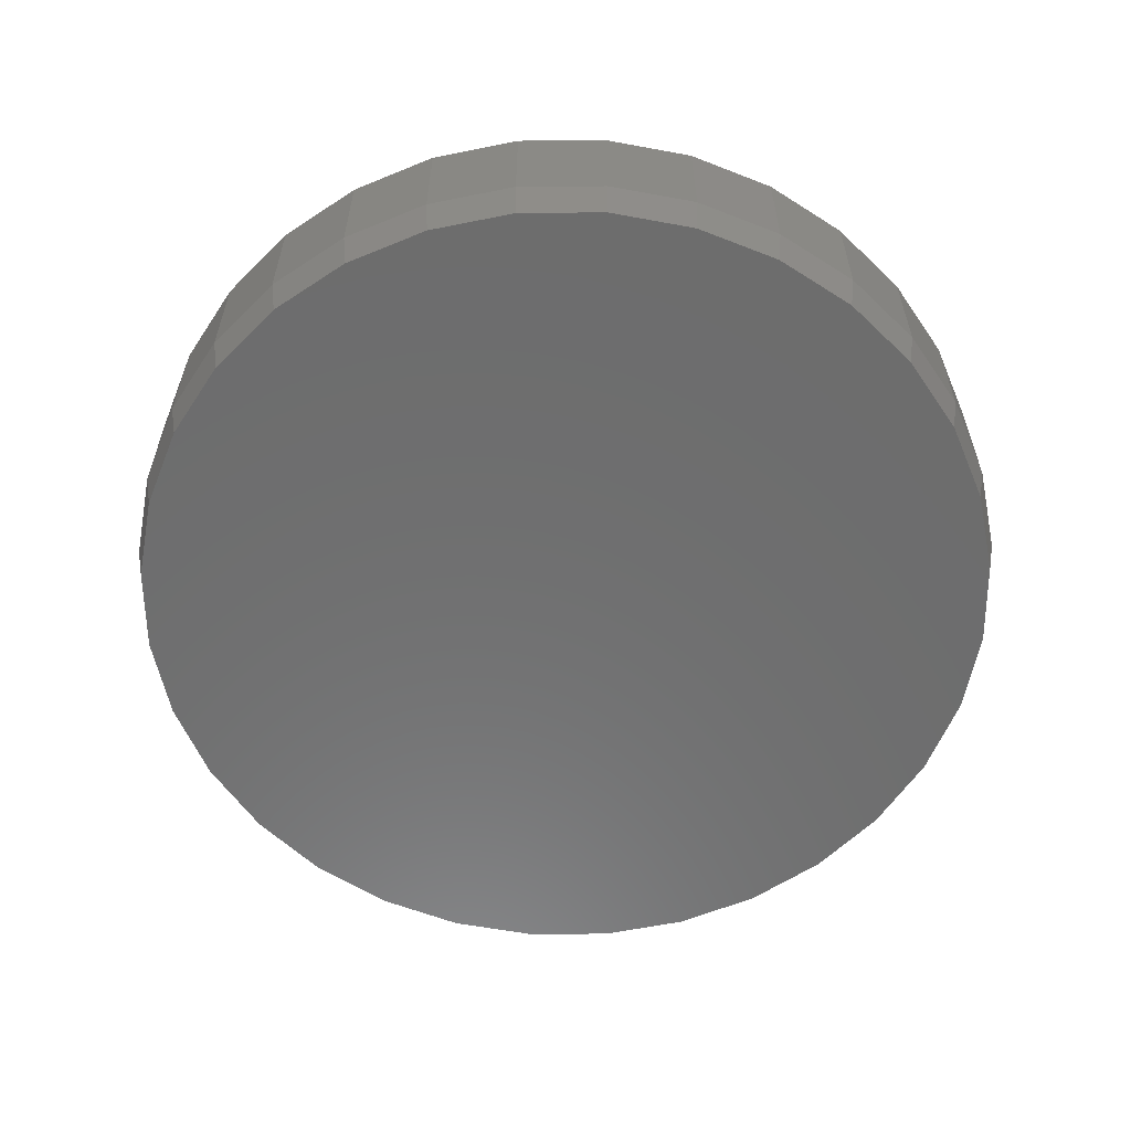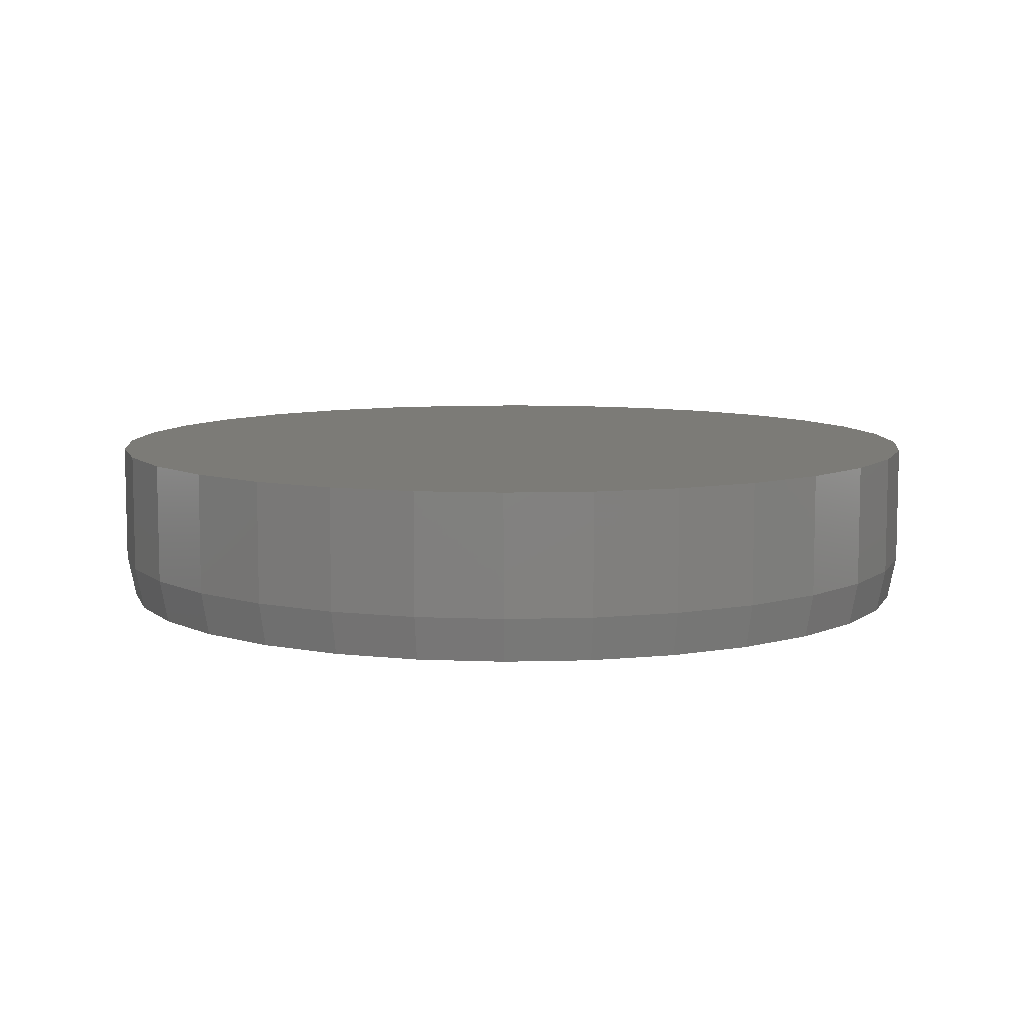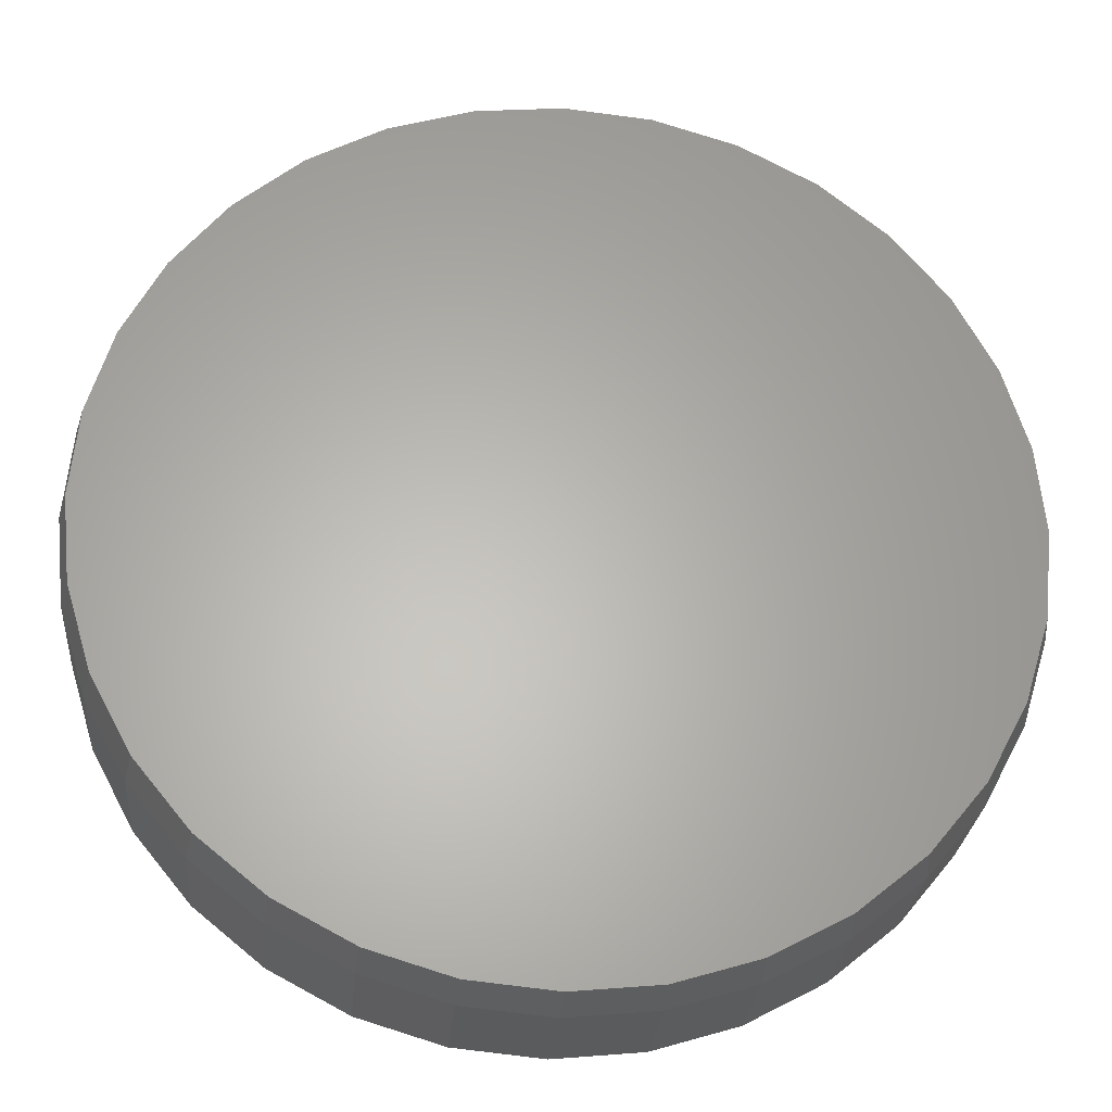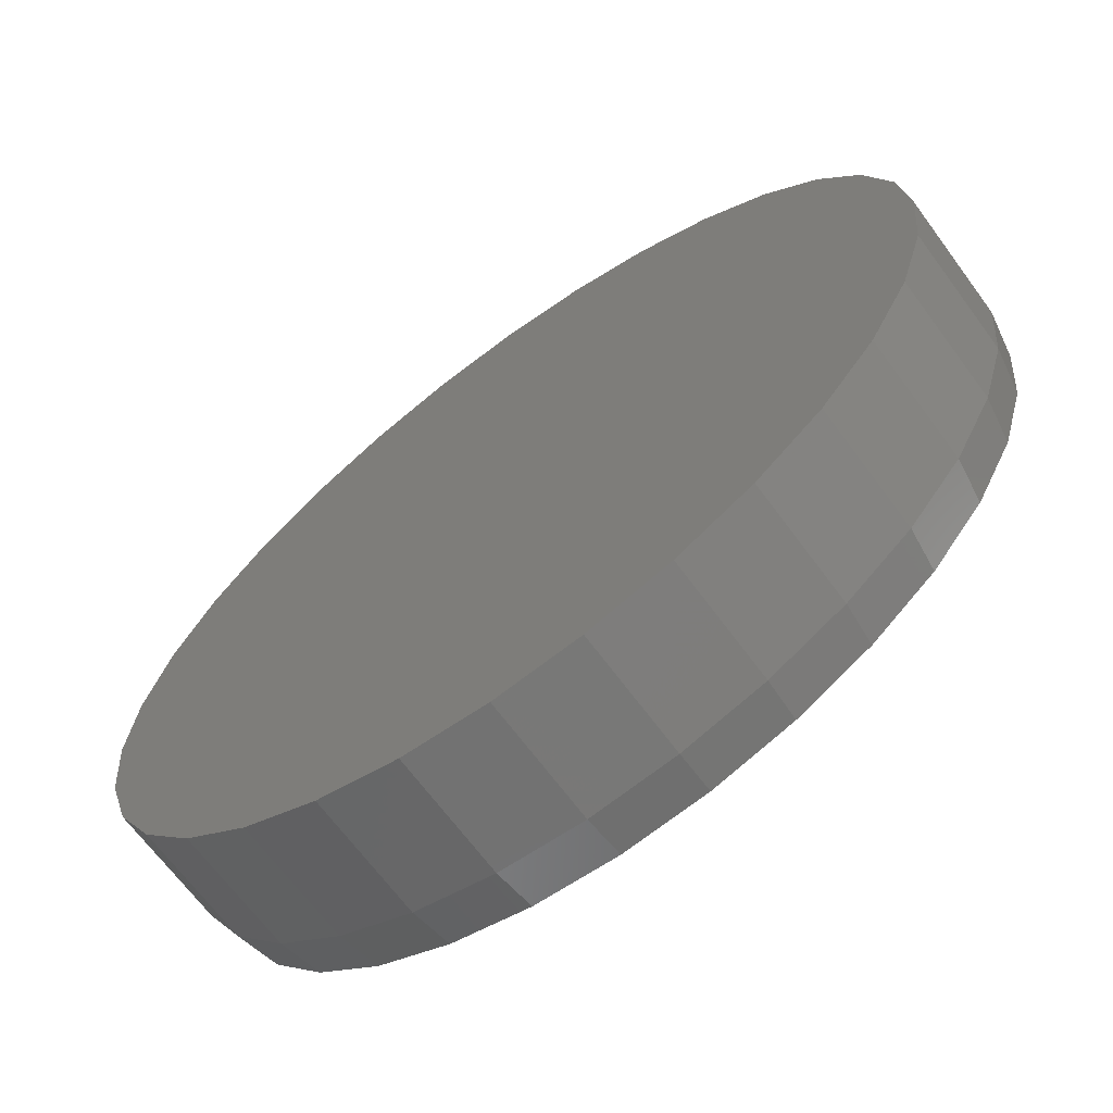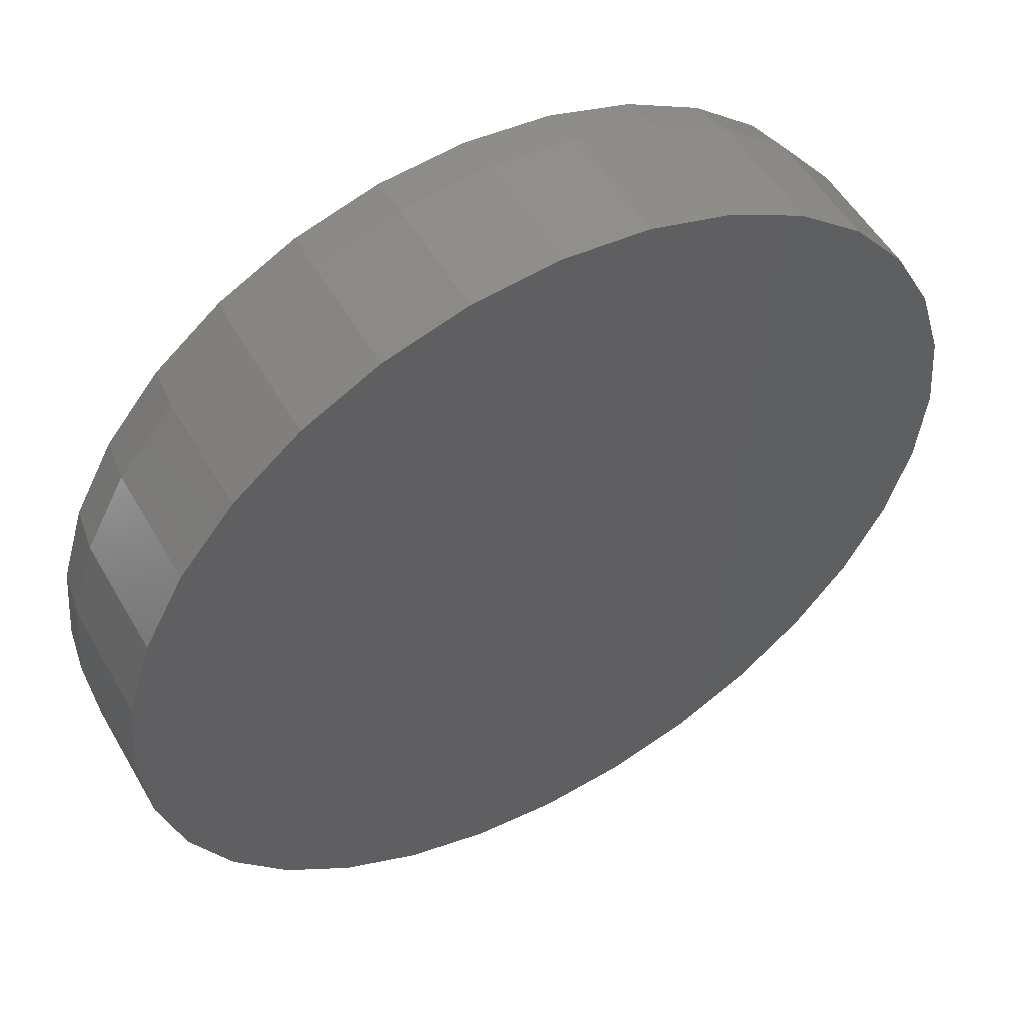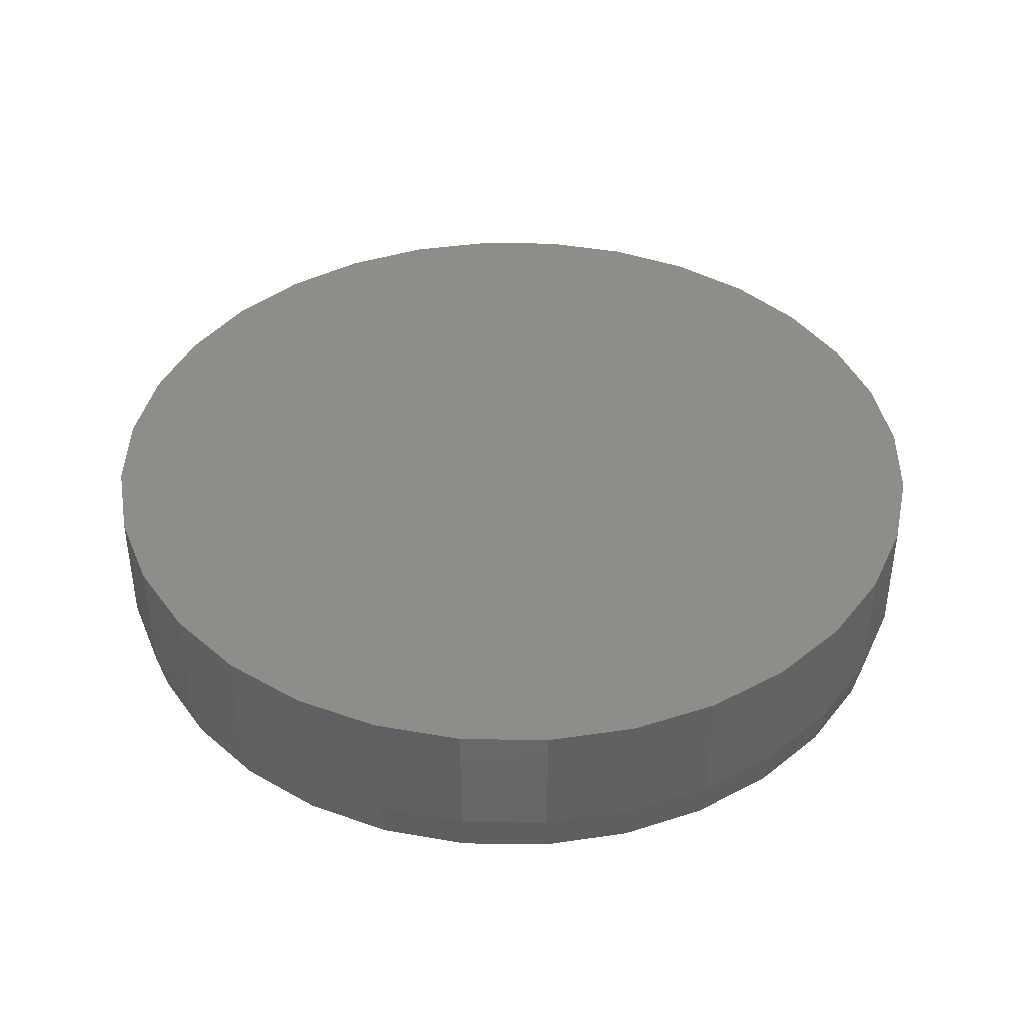
<metadata>
{"format":"stl","ext":"stl","renderer":"f3d","projection":"perspective","resolution":1024,"background":"white","views":[{"elev":-59.2,"azim":141.1,"up":"+Z"},{"elev":8.3,"azim":-10.2,"up":"+Z"},{"elev":-26.4,"azim":175.2,"up":"+Y"},{"elev":-67.4,"azim":36.4,"up":"+Y"},{"elev":53.1,"azim":-29.5,"up":"+Y"},{"elev":40.6,"azim":-139.6,"up":"+Z"}]}
</metadata>
<code>
# stl→obj: 96 verts, 188 faces
v 0.007895 0.3869 0
v 0.08338 0.3795 0
v -0.06759 0.3795 0
v 0.007895 -0.3869 0
v -0.06759 -0.3795 0
v 0.08338 -0.3795 0
v -0.1402 -0.3575 0
v 0.156 -0.3575 0
v -0.2071 -0.3217 0
v 0.2229 -0.3217 0
v -0.2657 -0.2736 0
v 0.2815 -0.2736 0
v -0.3138 -0.215 0
v 0.3296 -0.215 0
v -0.3496 -0.1481 0
v 0.3654 -0.1481 0
v -0.3716 -0.07549 0
v 0.3874 -0.07549 0
v -0.379 1.849e-08 0
v 0.3948 8.344e-17 0
v -0.3716 0.07549 0
v 0.3874 0.07549 0
v -0.3496 0.1481 0
v 0.3654 0.1481 0
v -0.3138 0.215 0
v 0.3296 0.215 0
v -0.2657 0.2736 0
v 0.2815 0.2736 0
v -0.2071 0.3217 0
v 0.2229 0.3217 0
v -0.1402 0.3575 0
v 0.156 0.3575 0
v 0.4026 -9.668e-17 0.03906
v 0.4026 0 0.1484
v 0.395 -0.07701 0.03906
v 0.395 -0.07701 0.1484
v 0.3726 -0.1511 0.03906
v 0.3726 -0.1511 0.1484
v 0.3361 -0.2193 0.03906
v 0.3361 -0.2193 0.1484
v 0.287 -0.2791 0.03906
v 0.287 -0.2791 0.1484
v 0.2272 -0.3282 0.03906
v 0.2272 -0.3282 0.1484
v 0.159 -0.3647 0.03906
v 0.159 -0.3647 0.1484
v 0.0849 -0.3872 0.03906
v 0.0849 -0.3872 0.1484
v 0.007895 -0.3947 0.03906
v 0.007895 -0.3947 0.1484
v -0.06911 -0.3872 0.03906
v -0.06911 -0.3872 0.1484
v -0.1432 -0.3647 0.03906
v -0.1432 -0.3647 0.1484
v -0.2114 -0.3282 0.03906
v -0.2114 -0.3282 0.1484
v -0.2712 -0.2791 0.03906
v -0.2712 -0.2791 0.1484
v -0.3203 -0.2193 0.03906
v -0.3203 -0.2193 0.1484
v -0.3568 -0.1511 0.03906
v -0.3568 -0.1511 0.1484
v -0.3793 -0.07701 0.03906
v -0.3793 -0.07701 0.1484
v -0.3868 4.834e-17 0.03906
v -0.3868 4.834e-17 0.1484
v -0.3793 0.07701 0.03906
v -0.3793 0.07701 0.1484
v -0.3568 0.1511 0.03906
v -0.3568 0.1511 0.1484
v -0.3203 0.2193 0.03906
v -0.3203 0.2193 0.1484
v -0.2712 0.2791 0.03906
v -0.2712 0.2791 0.1484
v -0.2114 0.3282 0.03906
v -0.2114 0.3282 0.1484
v -0.1432 0.3647 0.03906
v -0.1432 0.3647 0.1484
v -0.06911 0.3872 0.03906
v -0.06911 0.3872 0.1484
v 0.007895 0.3947 0.03906
v 0.007895 0.3947 0.1484
v 0.0849 0.3872 0.03906
v 0.0849 0.3872 0.1484
v 0.159 0.3647 0.03906
v 0.159 0.3647 0.1484
v 0.2272 0.3282 0.03906
v 0.2272 0.3282 0.1484
v 0.287 0.2791 0.03906
v 0.287 0.2791 0.1484
v 0.3361 0.2193 0.03906
v 0.3361 0.2193 0.1484
v 0.3726 0.1511 0.03906
v 0.3726 0.1511 0.1484
v 0.395 0.07701 0.03906
v 0.395 0.07701 0.1484
f 1 2 3
f 4 5 6
f 6 5 7
f 6 7 8
f 8 7 9
f 8 9 10
f 10 9 11
f 10 11 12
f 12 11 13
f 12 13 14
f 14 13 15
f 14 15 16
f 16 15 17
f 16 17 18
f 18 17 19
f 18 19 20
f 20 19 21
f 20 21 22
f 22 21 23
f 22 23 24
f 24 23 25
f 24 25 26
f 26 25 27
f 26 27 28
f 28 27 29
f 28 29 30
f 30 29 31
f 30 31 32
f 32 31 3
f 32 3 2
f 33 34 35
f 35 34 36
f 35 36 37
f 37 36 38
f 37 38 39
f 39 38 40
f 39 40 41
f 41 40 42
f 41 42 43
f 43 42 44
f 43 44 45
f 45 44 46
f 45 46 47
f 47 46 48
f 47 48 49
f 49 48 50
f 49 50 51
f 51 50 52
f 51 52 53
f 53 52 54
f 53 54 55
f 55 54 56
f 55 56 57
f 57 56 58
f 57 58 59
f 59 58 60
f 59 60 61
f 61 60 62
f 61 62 63
f 63 62 64
f 63 64 65
f 65 64 66
f 65 66 67
f 67 66 68
f 67 68 69
f 69 68 70
f 69 70 71
f 71 70 72
f 71 72 73
f 73 72 74
f 73 74 75
f 75 74 76
f 75 76 77
f 77 76 78
f 77 78 79
f 79 78 80
f 79 80 81
f 81 80 82
f 81 82 83
f 83 82 84
f 83 84 85
f 85 84 86
f 85 86 87
f 87 86 88
f 87 88 89
f 89 88 90
f 89 90 91
f 91 90 92
f 91 92 93
f 93 92 94
f 93 94 95
f 95 94 96
f 95 96 33
f 33 96 34
f 65 19 63
f 63 19 17
f 63 17 61
f 61 17 15
f 61 15 59
f 59 15 13
f 59 13 57
f 57 13 11
f 57 11 55
f 55 11 9
f 55 9 53
f 53 9 7
f 53 7 51
f 51 7 5
f 51 5 49
f 49 5 4
f 49 4 47
f 47 4 6
f 47 6 45
f 45 6 8
f 45 8 43
f 43 8 10
f 43 10 41
f 41 10 12
f 41 12 39
f 39 12 14
f 39 14 37
f 37 14 16
f 37 16 35
f 35 16 18
f 35 18 33
f 33 18 20
f 33 20 95
f 95 20 22
f 95 22 93
f 93 22 24
f 93 24 91
f 91 24 26
f 91 26 89
f 89 26 28
f 89 28 87
f 87 28 30
f 87 30 85
f 85 30 32
f 85 32 83
f 83 32 2
f 83 2 81
f 81 2 1
f 81 1 79
f 79 1 3
f 79 3 77
f 77 3 31
f 77 31 75
f 75 31 29
f 75 29 73
f 73 29 27
f 73 27 71
f 71 27 25
f 71 25 69
f 69 25 23
f 69 23 67
f 67 23 21
f 67 21 65
f 65 21 19
f 80 84 82
f 84 80 86
f 86 80 78
f 86 78 88
f 88 78 76
f 88 76 90
f 90 76 74
f 90 74 92
f 92 74 72
f 92 72 94
f 94 72 70
f 94 70 96
f 96 70 68
f 96 68 34
f 34 68 66
f 34 66 36
f 36 66 64
f 36 64 38
f 38 64 62
f 38 62 40
f 40 62 60
f 40 60 42
f 42 60 58
f 42 58 44
f 44 58 56
f 44 56 46
f 46 56 54
f 46 54 48
f 48 54 52
f 48 52 50

</code>
